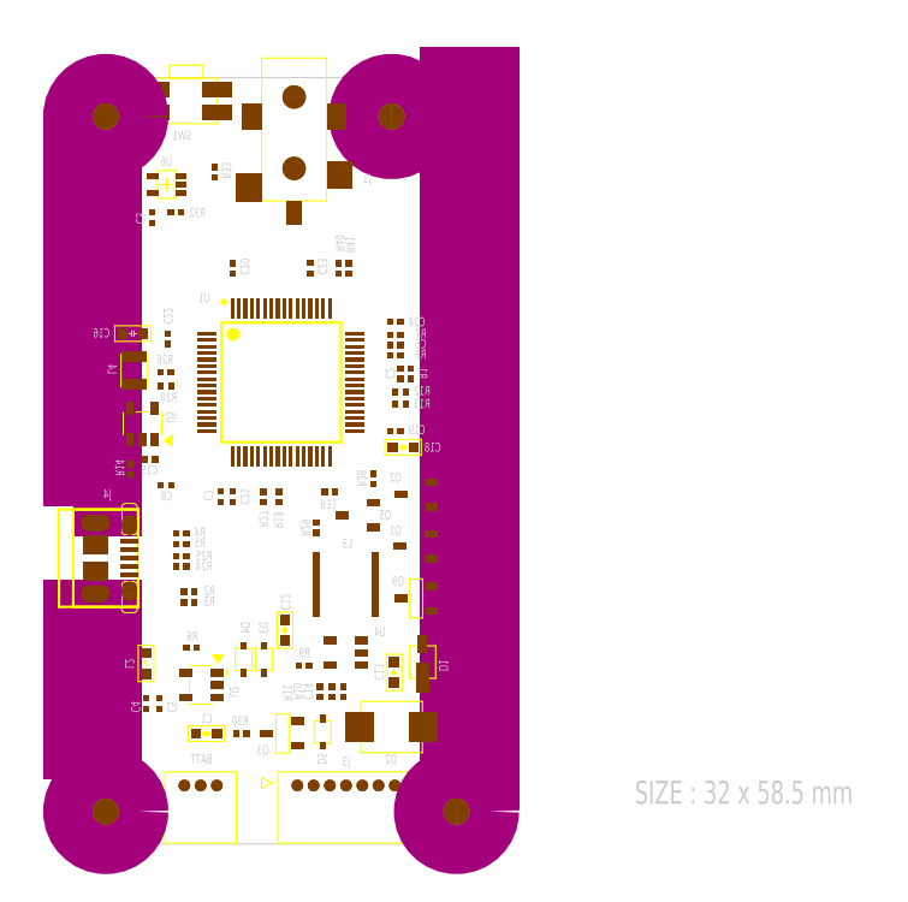
<metadata>
{"format":"dxf","ext":"dxf","renderer":"ezdxf+matplotlib","layout":"modelspace","background":"white","min_lineweight":24,"dpi":150}
</metadata>
<code>
0
SECTION
2
ENTITIES
999
*** POWERPCB  DBLAYER ***
0
INSERT
2
DBLAYERS
8
0
10
0
20
0
999
*** POWERPCB  BOARD ***
0
INSERT
2
BOARD_26
8
0
10
0
20
0
0
INSERT
2
ATTRIBUTES
8
0
10
0
20
0
999
*** POWERPCB  2DLINE ***
0
INSERT
2
DRAWING_34
8
0
10
1
20
-104
0
INSERT
2
DRAWING_38
8
0
10
-2
20
-4
999
*** POWERPCB  FREE TEXT ***
0
TEXT
8
TEXT_02
10
43.22
20
3.09
40
1.778
1
SIZE : 32 x 58.5 mm
41
0.75
7
W0$254
999
*** POWERPCB  GENERAL KEEPOUT ***
0
INSERT
2
KEEPOUT_27
8
0
10
0
20
0
0
INSERT
2
KEEPOUT_28
8
0
10
29
20
0
0
INSERT
2
KEEPOUT_30
8
0
10
0
20
21
999
*** POWERPCB  COMPONENT ***
0
INSERT
2
PART_BOT_0
8
0
10
20.8
20
11.7
50
-90
41
-1
0
INSERT
2
PART_BOT_1
8
0
10
5.9
20
29.6
41
-1
0
INSERT
2
PART_BOT_2
8
0
10
24.8
20
31.78
50
-180
41
-1
0
INSERT
2
PART_BOT_3
8
0
10
25.2
20
36.2
50
-90
41
-1
0
INSERT
2
PART_BOT_4
8
0
10
12.25
20
44.3
50
-90
41
-1
0
INSERT
2
PART_BOT_5
8
0
10
12.25
20
26.73
50
-270
41
-1
0
INSERT
2
PART_BOT_6
8
0
10
7.28
20
38.88
50
-270
41
-1
0
INSERT
2
PART_BOT_7
8
0
10
18.25
20
44.33
50
-90
41
-1
0
INSERT
2
PART_BOT_8
8
0
10
24.8
20
40.2
50
-180
41
-1
0
INSERT
2
PART_BOT_9
8
0
10
6.086
20
48.22
50
-270
41
-1
0
INSERT
2
PART_BOT_10
8
0
10
5.6
20
10.8
50
-270
41
-1
0
INSERT
2
PART_BOT_11
8
0
10
6.6
20
10.8
50
-270
41
-1
0
INSERT
2
PART_BOT_12
8
0
10
24.8
20
38.4
50
-180
41
-1
0
INSERT
2
PART_BOT_13
8
0
10
10.24
20
8.49
41
-1
0
INSERT
2
PART_BOT_14
8
0
10
16.3
20
16.45
50
-90
41
-1
0
INSERT
2
PART_BOT_15
8
0
10
24.7
20
13.2
50
-90
41
-1
0
INSERT
2
PART_BOT_16
8
0
10
4.59
20
39.29
41
-1
0
INSERT
2
PART_BOT_17
8
0
10
25.39
20
30.54
50
-180
41
-1
0
INSERT
2
PART_BOT_18
8
0
10
21
20
14.7
50
-270
41
-1
0
INSERT
2
PART_BOT_19
8
0
10
5.325
20
32.35
41
-1
0
INSERT
2
PART_BOT_20
8
0
10
26.37
20
22.93
50
-270
41
-1
0
INSERT
2
PART_BOT_21
8
0
10
26.4
20
26.9
50
-270
41
-1
0
INSERT
2
PART_BOT_22
8
0
10
21.9
20
25.3
50
-270
41
-1
0
INSERT
2
PART_BOT_23
8
0
10
26
20
36.2
50
-90
41
-1
0
INSERT
2
PART_BOT_24
8
0
10
19.9
20
11.7
50
-270
41
-1
0
INSERT
2
PART_BOT_25
8
0
10
19
20
11.7
50
-90
41
-1
0
INSERT
2
PART_BOT_26
8
0
10
25.18
20
34.77
50
-180
41
-1
0
INSERT
2
PART_BOT_27
8
0
10
25.18
20
33.87
50
-180
41
-1
0
INSERT
2
PART_BOT_28
8
0
10
4.378
20
28.82
50
-90
41
-1
0
INSERT
2
PART_BOT_30
8
0
10
8.93
20
19.4
50
-180
41
-1
0
INSERT
2
PART_BOT_31
8
0
10
8.3
20
21.35
50
-180
41
-1
0
INSERT
2
PART_BOT_32
8
0
10
8.3
20
22.15
50
-180
41
-1
0
INSERT
2
PART_BOT_33
8
0
10
23.1
20
28.1
50
-90
41
-1
0
INSERT
2
PART_BOT_34
8
0
10
18.7
20
24.35
50
-270
41
-1
0
INSERT
2
PART_BOT_35
8
0
10
8.93
20
18.6
50
-180
41
-1
0
INSERT
2
PART_BOT_36
8
0
10
8.3
20
23.9
41
-1
0
INSERT
2
PART_BOT_37
8
0
10
8.3
20
23.1
50
-180
41
-1
0
INSERT
2
PART_BOT_38
8
0
10
9.1
20
15.1
50
-180
41
-1
0
INSERT
2
PART_BOT_39
8
0
10
24.8
20
39.2
50
-180
41
-1
0
INSERT
2
PART_BOT_40
8
0
10
24.8
20
37.6
50
-180
41
-1
0
INSERT
2
PART_BOT_41
8
0
10
17.75
20
13.75
50
-180
41
-1
0
INSERT
2
PART_BOT_42
8
0
10
16
20
35.53
50
-270
41
-1
0
INSERT
2
PART_BOT_44
8
0
10
26.9
20
14
50
-270
41
-1
0
INSERT
2
PART_BOT_45
8
0
10
4.67
20
36.45
50
-270
41
-1
0
INSERT
2
PART_BOT_46
8
0
10
20.97
20
19.97
41
-1
0
INSERT
2
PART_BOT_51
8
0
10
5
20
22
50
-90
41
-1
0
INSERT
2
PART_BOT_52
8
0
10
26.4
20
18.9
50
-270
41
-1
0
INSERT
2
PART_BOT_53
8
0
10
9.84
20
12.24
50
-270
41
-1
0
INSERT
2
PART_BOT_54
8
0
10
15.84
20
26.7
50
-90
41
-1
0
INSERT
2
PART_BOT_55
8
0
10
14.64
20
26.7
50
-90
41
-1
0
INSERT
2
PART_BOT_56
8
0
10
5.6
20
13.9
50
-270
41
-1
0
INSERT
2
PART_BOT_57
8
0
10
20.4
20
44.3
50
-90
41
-1
0
INSERT
2
PART_BOT_58
8
0
10
21.2
20
44.3
50
-90
41
-1
0
INSERT
2
PART_BOT_59
8
0
10
19.75
20
27.1
41
-1
0
INSERT
2
PART_BOT_60
8
0
10
9.8
20
4.5
50
-180
41
-1
0
INSERT
2
PART_BOT_70
8
0
10
8.7
20
57.2
41
-1
0
INSERT
2
PART_BOT_71
8
0
10
11.35
20
26.73
50
-90
41
-1
0
INSERT
2
PART_BOT_72
8
0
10
7.13
20
27.59
50
-180
41
-1
0
INSERT
2
PART_BOT_73
8
0
10
7.13
20
35.25
41
-1
0
INSERT
2
PART_BOT_74
8
0
10
7.11
20
36.3
41
-1
0
INSERT
2
PART_BOT_75
8
0
10
16.1
20
8.5
50
-270
41
-1
0
INSERT
2
PART_BOT_76
8
0
10
12.95
20
8.49
41
-1
0
INSERT
2
PART_BOT_77
8
0
10
24.5
20
9
41
-1
0
INSERT
2
PART_BOT_78
8
0
10
7.886
20
48.61
41
-1
0
INSERT
2
PART_BOT_79
8
0
10
18.5
20
4.5
50
-180
41
-1
0
INSERT
2
PART_BOT_80
8
0
10
7.186
20
50.76
41
-1
0
INSERT
2
PART_BOT_81
8
0
10
2.5
20
2.5
41
-1
0
INSERT
2
PART_BOT_82
8
0
10
29.5
20
2.5
41
-1
0
INSERT
2
PART_BOT_83
8
0
10
2.5
20
56
41
-1
0
INSERT
2
PART_BOT_84
8
0
10
24.5
20
56
41
-1
0
INSERT
2
PART_BOT_85
8
0
10
19.5
20
60.5
50
-270
41
-1
0
INSERT
2
PART_BOT_86
8
0
10
14.66
20
14.21
50
-270
41
-1
0
INSERT
2
PART_BOT_87
8
0
10
13.12
20
14.21
50
-270
41
-1
0
INSERT
2
PART_BOT_88
8
0
10
19.2
20
8.609
50
-90
41
-1
0
INSERT
2
PART_BOT_89
8
0
10
10.9
20
51.7
50
-90
41
-1
999
*** POWERPCB  PCB PARAMETER ***
0
INSERT
2
PCB_PARAMS
8
0
10
0
20
0
0
ENDSEC
0
EOF

</code>
